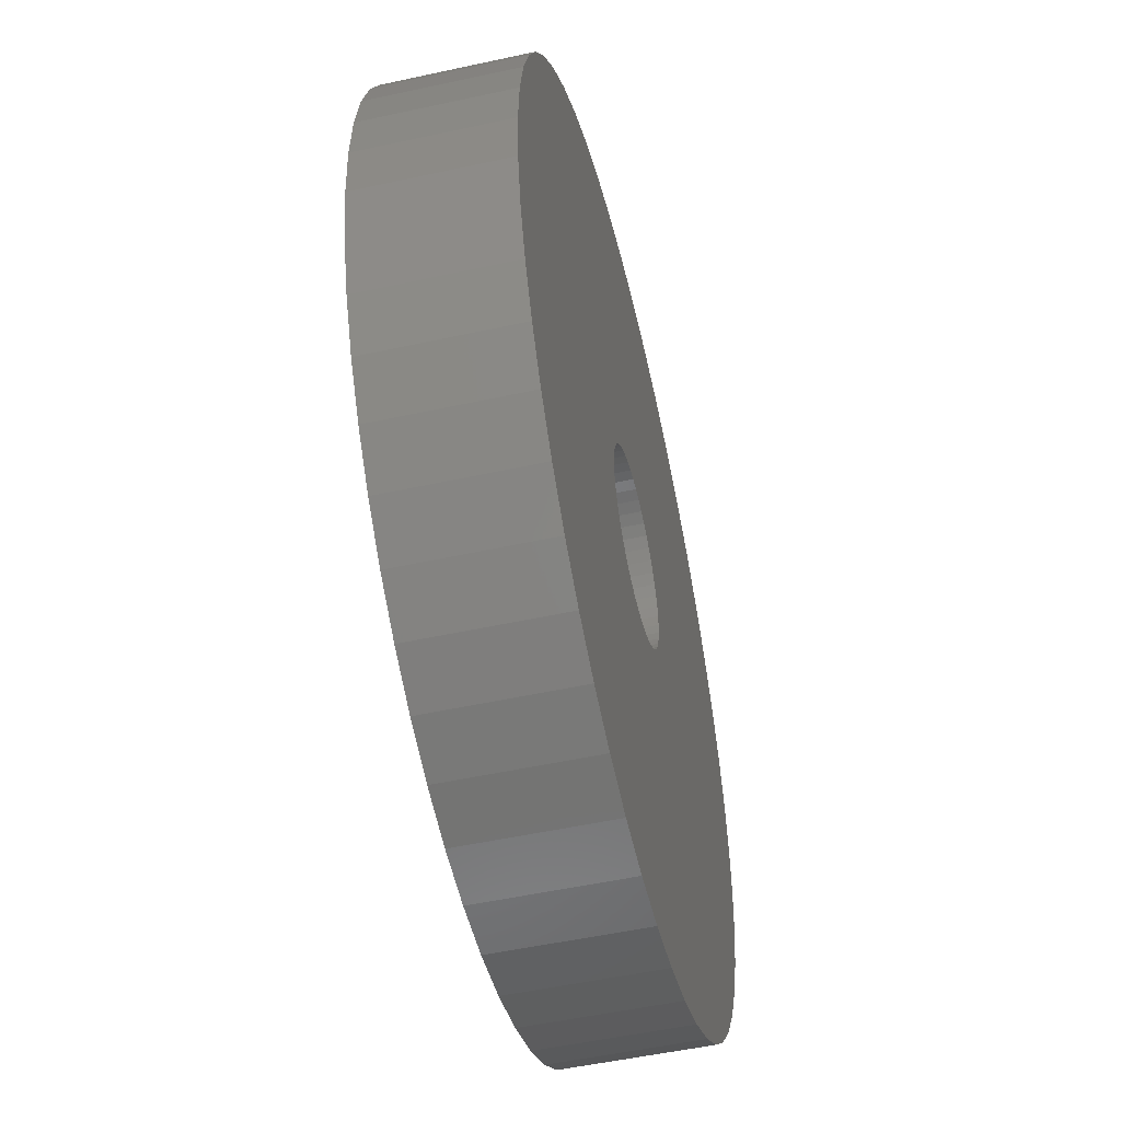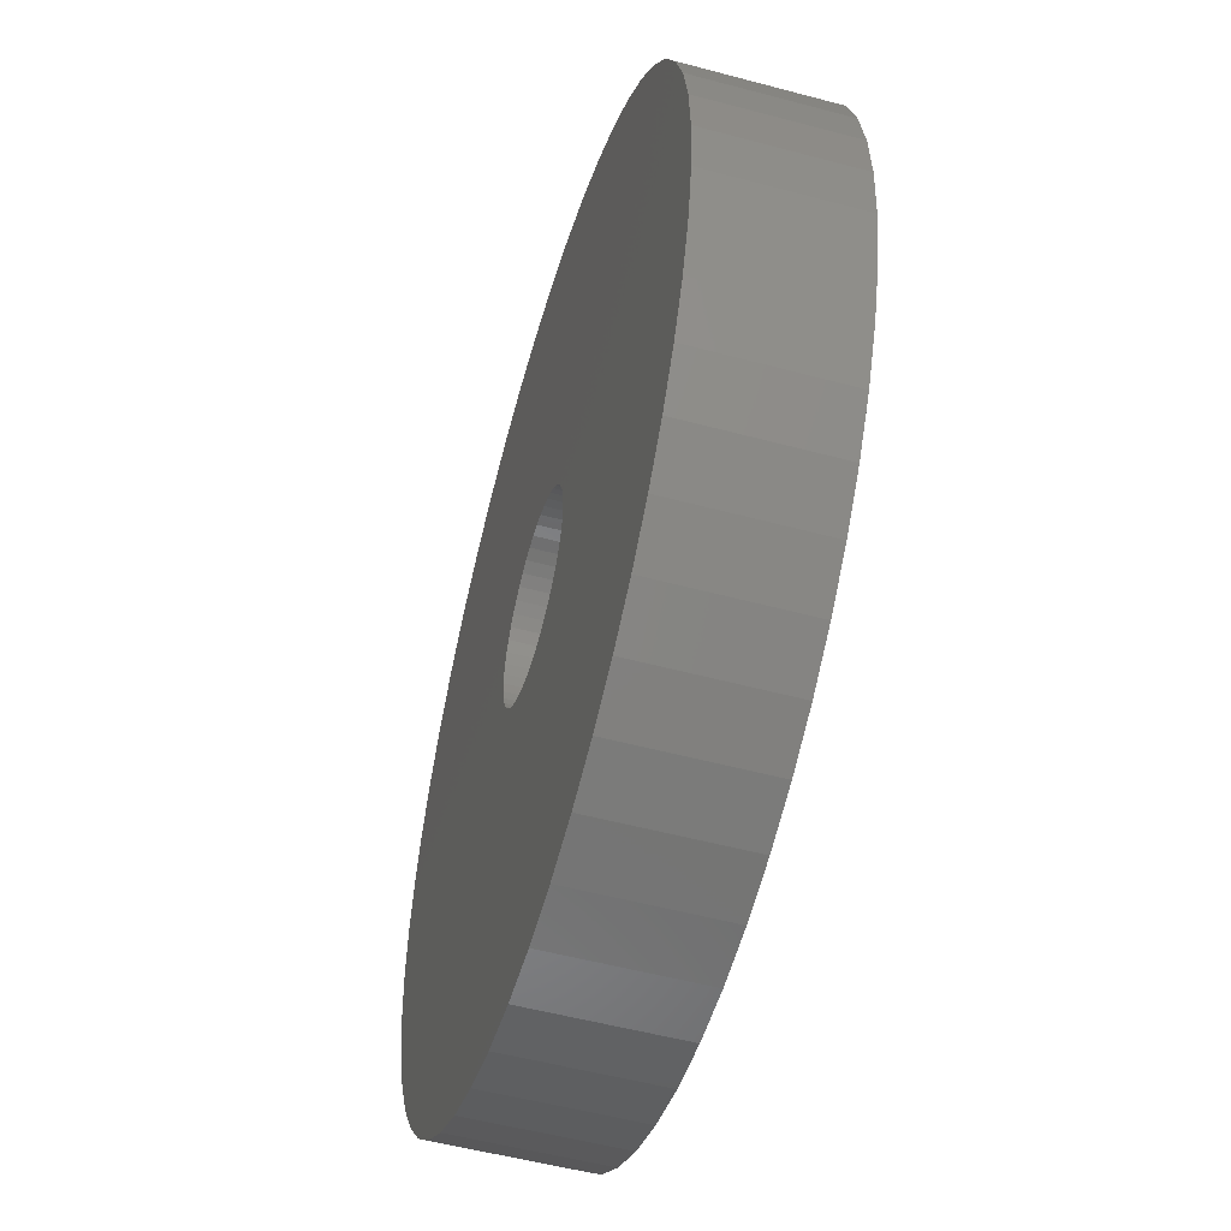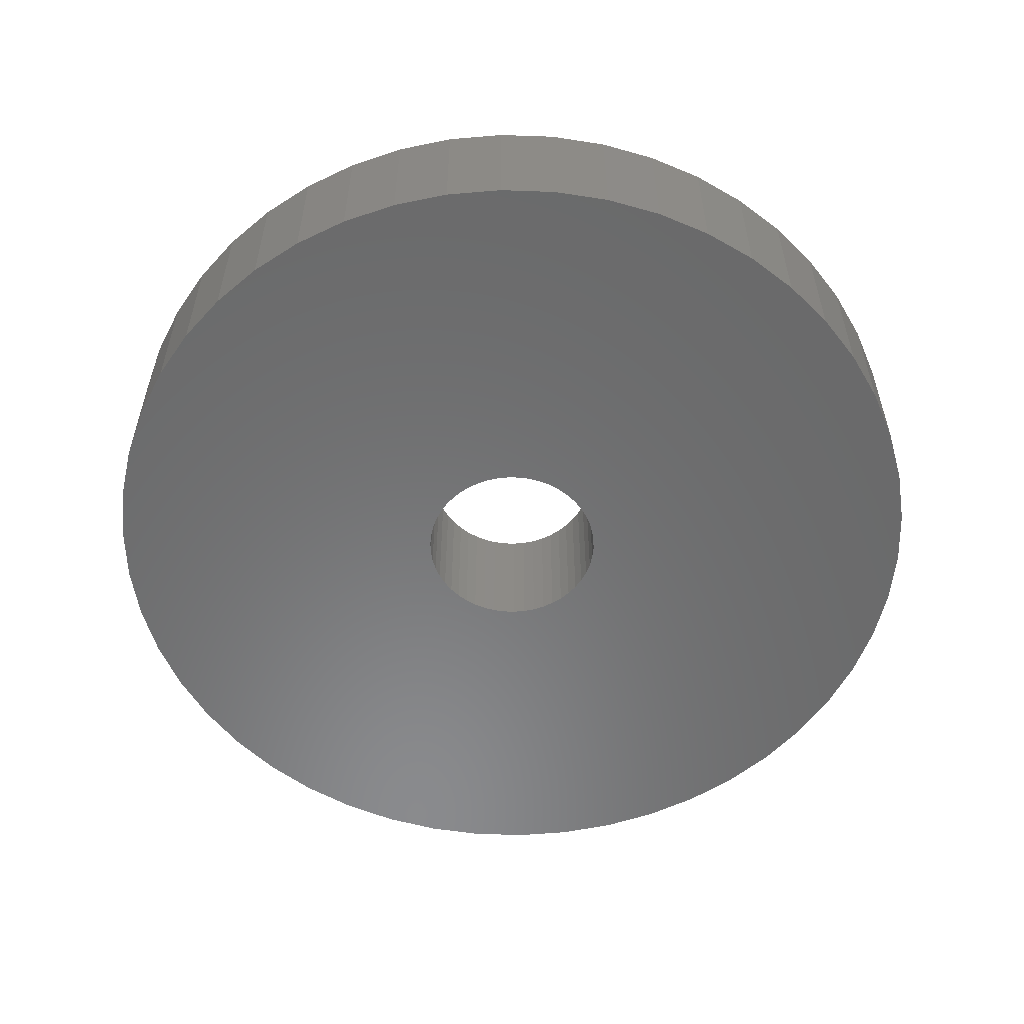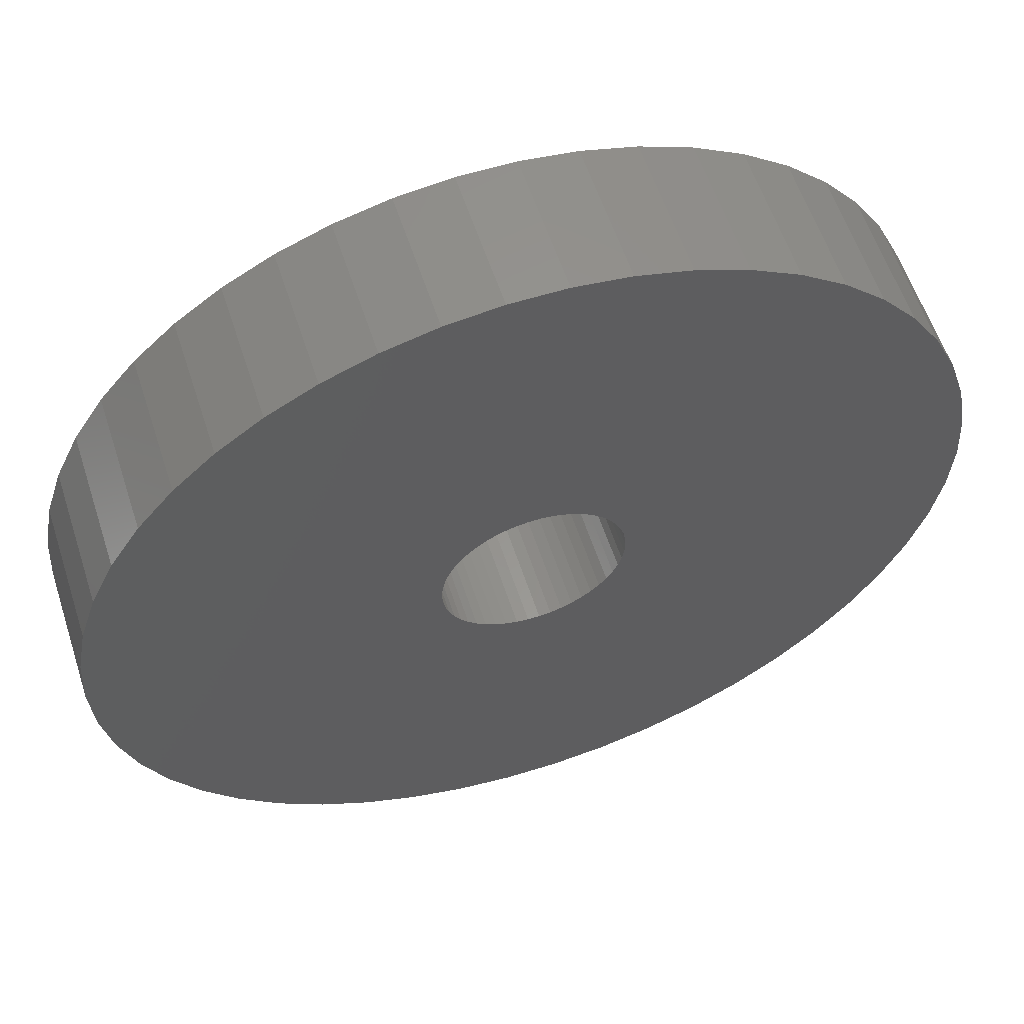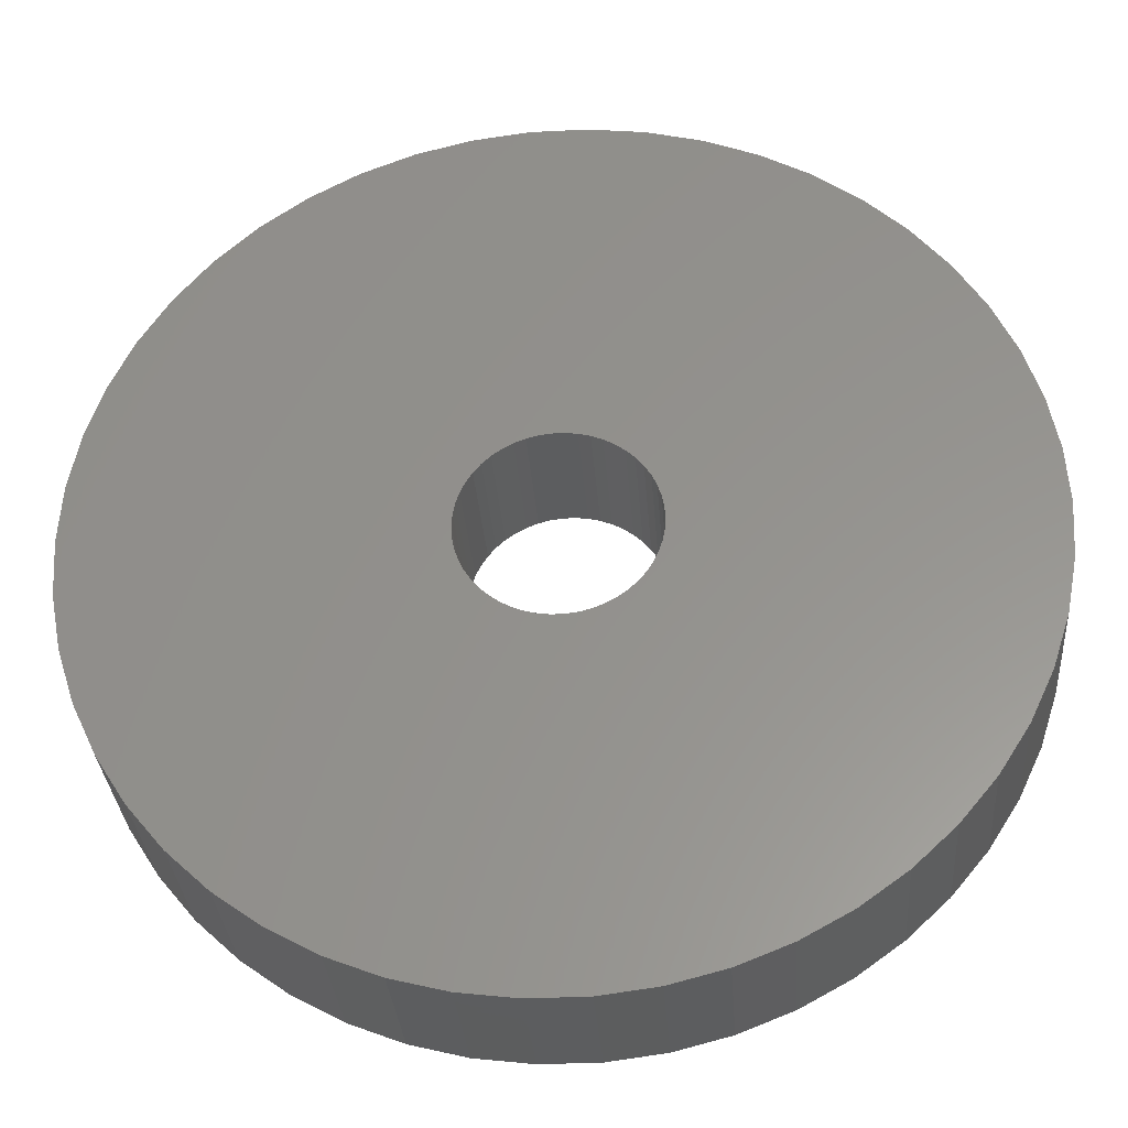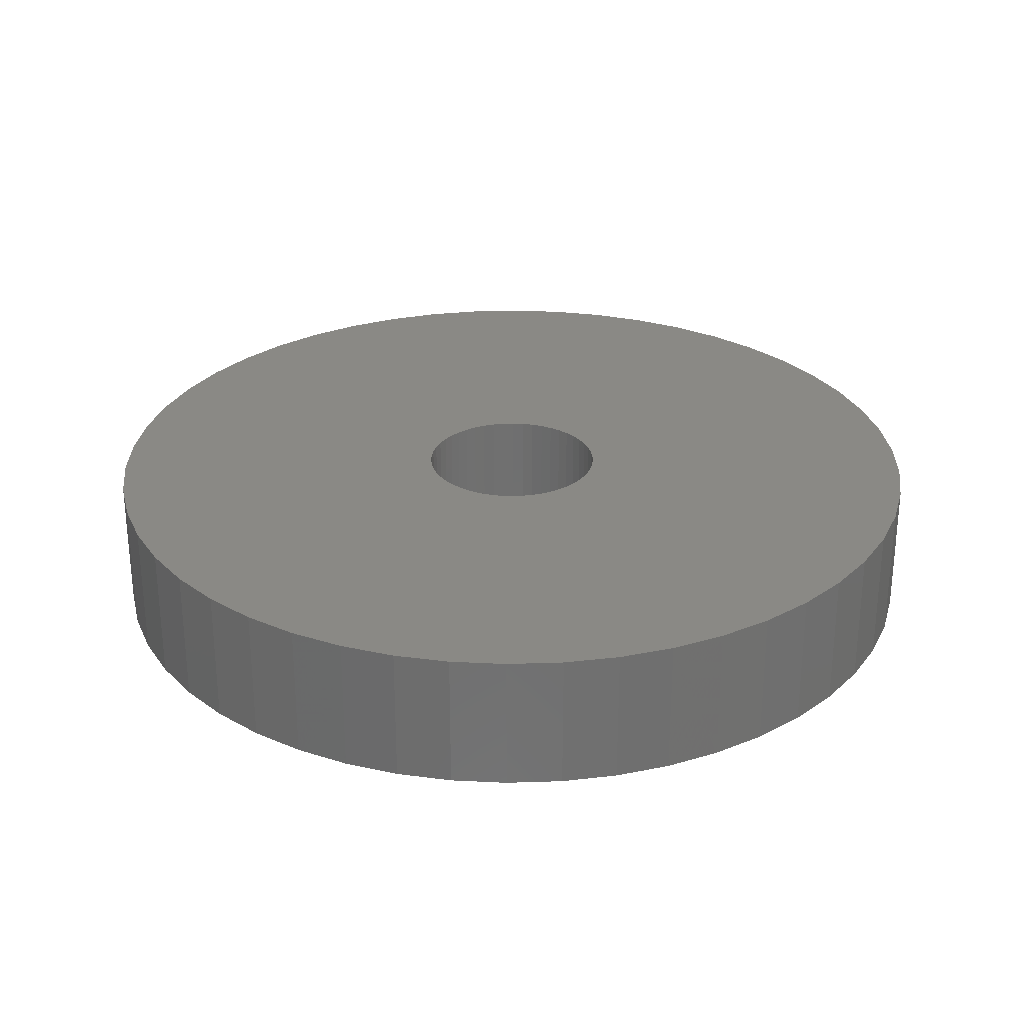
<metadata>
{"format":"stl","ext":"stl","renderer":"f3d","projection":"perspective","resolution":1024,"background":"white","views":[{"elev":-51.9,"azim":-76.7,"up":"+Y"},{"elev":-53.1,"azim":-106.0,"up":"+Y"},{"elev":-56.3,"azim":69.9,"up":"+Z"},{"elev":58.3,"azim":162.0,"up":"+Y"},{"elev":-31.7,"azim":4.2,"up":"+Y"},{"elev":28.1,"azim":-89.3,"up":"+Z"}]}
</metadata>
<code>
# stl→obj: 200 verts, 400 faces
v 19 0 3
v 18.85 2.381 -3
v 18.85 2.381 3
v 19 0 -3
v -19 0 -3
v -18.85 2.381 3
v -18.85 2.381 -3
v -19 0 3
v 1.193 18.96 -3
v -1.193 18.96 3
v 1.193 18.96 3
v -1.193 18.96 -3
v 13.85 13.01 -3
v 12.11 14.64 3
v 13.85 13.01 3
v 12.11 14.64 -3
v -12.11 14.64 -3
v -13.85 13.01 3
v -12.11 14.64 3
v -13.85 13.01 -3
v -5.871 18.07 -3
v -8.09 17.19 3
v -5.871 18.07 3
v -8.09 17.19 -3
v 17.67 6.994 3
v 16.65 9.153 -3
v 16.65 9.153 3
v 17.67 6.994 -3
v 18.4 4.725 -3
v 18.4 4.725 3
v 15.37 11.17 -3
v 15.37 11.17 3
v 8.09 17.19 -3
v 5.871 18.07 3
v 8.09 17.19 3
v 5.871 18.07 -3
v 10.18 16.04 3
v 10.18 16.04 -3
v -16.65 9.153 -3
v -15.37 11.17 3
v -15.37 11.17 -3
v -16.65 9.153 3
v -18.4 4.725 -3
v -17.67 6.994 3
v -17.67 6.994 -3
v -18.4 4.725 3
v -10.18 16.04 -3
v -10.18 16.04 3
v -3.56 18.66 3
v -3.56 18.66 -3
v 18.85 -2.381 3
v 18.85 -2.381 -3
v -5.871 -18.07 -3
v -3.56 -18.66 3
v -5.871 -18.07 3
v -3.56 -18.66 -3
v -16.65 -9.153 -3
v -17.67 -6.994 3
v -17.67 -6.994 -3
v -16.65 -9.153 3
v 1.193 -18.96 -3
v 3.56 -18.66 3
v 1.193 -18.96 3
v 3.56 -18.66 -3
v 3.56 18.66 3
v 3.56 18.66 -3
v 15.37 -11.17 3
v 16.65 -9.153 -3
v 16.65 -9.153 3
v 15.37 -11.17 -3
v 17.67 -6.994 3
v 18.4 -4.725 -3
v 18.4 -4.725 3
v 17.67 -6.994 -3
v -18.4 -4.725 3
v -18.4 -4.725 -3
v 5.871 -18.07 -3
v 8.09 -17.19 3
v 5.871 -18.07 3
v 8.09 -17.19 -3
v 4 0 3
v 3.968 0.5013 3
v 3.874 0.9948 3
v 3.968 -0.5013 3
v 3.719 1.472 3
v 3.505 1.927 3
v 3.874 -0.9948 3
v 3.236 2.351 3
v 2.916 2.738 3
v 3.719 -1.472 3
v 2.55 3.082 3
v 2.143 3.377 3
v 3.505 -1.927 3
v 1.703 3.619 3
v 3.236 -2.351 3
v 1.236 3.804 3
v 0.7495 3.929 3
v 0.2512 3.992 3
v -0.2512 3.992 3
v -0.7495 3.929 3
v -1.236 3.804 3
v -1.703 3.619 3
v -2.143 3.377 3
v -2.55 3.082 3
v -2.916 2.738 3
v -3.236 2.351 3
v 13.85 -13.01 3
v 2.916 -2.738 3
v 12.11 -14.64 3
v 2.55 -3.082 3
v 10.18 -16.04 3
v 2.143 -3.377 3
v 1.703 -3.619 3
v 1.236 -3.804 3
v 0.7495 -3.929 3
v 0.2512 -3.992 3
v -0.2512 -3.992 3
v -1.193 -18.96 3
v -0.7495 -3.929 3
v -1.236 -3.804 3
v -1.703 -3.619 3
v -8.09 -17.19 3
v -2.143 -3.377 3
v -10.18 -16.04 3
v -2.55 -3.082 3
v -12.11 -14.64 3
v -2.916 -2.738 3
v -13.85 -13.01 3
v -3.236 -2.351 3
v -15.37 -11.17 3
v -3.505 -1.927 3
v -3.719 -1.472 3
v -3.874 -0.9948 3
v -3.968 -0.5013 3
v -18.85 -2.381 3
v -4 0 3
v -3.505 1.927 3
v -3.719 1.472 3
v -3.874 0.9948 3
v -3.968 0.5013 3
v 10.18 -16.04 -3
v 12.11 -14.64 -3
v 13.85 -13.01 -3
v -1.193 -18.96 -3
v -8.09 -17.19 -3
v -13.85 -13.01 -3
v -15.37 -11.17 -3
v -18.85 -2.381 -3
v -12.11 -14.64 -3
v -10.18 -16.04 -3
v 4 0 -3
v 3.968 -0.5013 -3
v 3.874 -0.9948 -3
v 3.968 0.5013 -3
v 3.719 -1.472 -3
v 3.505 -1.927 -3
v 3.874 0.9948 -3
v 3.236 -2.351 -3
v 2.916 -2.738 -3
v 3.719 1.472 -3
v 2.55 -3.082 -3
v 2.143 -3.377 -3
v 3.505 1.927 -3
v 1.703 -3.619 -3
v 3.236 2.351 -3
v 1.236 -3.804 -3
v 0.7495 -3.929 -3
v 0.2512 -3.992 -3
v -0.2512 -3.992 -3
v -0.7495 -3.929 -3
v -1.236 -3.804 -3
v -1.703 -3.619 -3
v -2.143 -3.377 -3
v -2.55 -3.082 -3
v -2.916 -2.738 -3
v -3.236 -2.351 -3
v 2.916 2.738 -3
v 2.55 3.082 -3
v 2.143 3.377 -3
v 1.703 3.619 -3
v 1.236 3.804 -3
v 0.7495 3.929 -3
v 0.2512 3.992 -3
v -0.2512 3.992 -3
v -0.7495 3.929 -3
v -1.236 3.804 -3
v -1.703 3.619 -3
v -2.143 3.377 -3
v -2.55 3.082 -3
v -2.916 2.738 -3
v -3.236 2.351 -3
v -3.505 1.927 -3
v -3.719 1.472 -3
v -3.874 0.9948 -3
v -3.968 0.5013 -3
v -4 0 -3
v -3.505 -1.927 -3
v -3.719 -1.472 -3
v -3.874 -0.9948 -3
v -3.968 -0.5013 -3
f 1 2 3
f 2 1 4
f 5 6 7
f 6 5 8
f 9 10 11
f 10 9 12
f 13 14 15
f 14 13 16
f 17 18 19
f 18 17 20
f 21 22 23
f 22 21 24
f 25 26 27
f 26 25 28
f 3 29 30
f 29 3 2
f 27 31 32
f 31 27 26
f 33 34 35
f 34 33 36
f 16 37 14
f 37 16 38
f 39 40 41
f 40 39 42
f 41 18 20
f 18 41 40
f 43 44 45
f 44 43 46
f 47 19 48
f 19 47 17
f 12 49 10
f 49 12 50
f 51 4 1
f 4 51 52
f 53 54 55
f 54 53 56
f 57 58 59
f 58 57 60
f 61 62 63
f 62 61 64
f 30 28 25
f 28 30 29
f 32 13 15
f 13 32 31
f 36 65 34
f 65 36 66
f 66 11 65
f 11 66 9
f 38 35 37
f 35 38 33
f 45 42 39
f 42 45 44
f 50 23 49
f 23 50 21
f 67 68 69
f 68 67 70
f 71 72 73
f 72 71 74
f 73 52 51
f 52 73 72
f 59 75 76
f 75 59 58
f 77 78 79
f 78 77 80
f 64 79 62
f 79 64 77
f 81 1 3
f 82 3 30
f 1 81 51
f 83 30 25
f 84 51 81
f 85 25 27
f 51 84 73
f 86 27 32
f 87 73 84
f 88 32 15
f 73 87 71
f 89 15 14
f 90 71 87
f 91 14 37
f 71 90 69
f 92 37 35
f 93 69 90
f 94 35 34
f 69 93 67
f 95 67 93
f 3 82 81
f 30 83 82
f 25 85 83
f 96 34 65
f 27 86 85
f 32 88 86
f 15 89 88
f 14 91 89
f 37 92 91
f 35 94 92
f 34 96 94
f 97 65 11
f 65 97 96
f 11 98 97
f 11 99 98
f 10 99 11
f 99 10 100
f 49 100 10
f 100 49 101
f 23 101 49
f 101 23 102
f 22 102 23
f 102 22 103
f 48 103 22
f 103 48 104
f 19 104 48
f 104 19 105
f 18 105 19
f 105 18 106
f 40 106 18
f 67 95 107
f 108 107 95
f 107 108 109
f 110 109 108
f 109 110 111
f 112 111 110
f 111 112 78
f 113 78 112
f 78 113 79
f 114 79 113
f 79 114 62
f 115 62 114
f 62 115 63
f 116 63 115
f 117 63 116
f 118 117 119
f 117 118 63
f 54 119 120
f 55 120 121
f 122 121 123
f 124 123 125
f 126 125 127
f 128 127 129
f 130 129 131
f 119 54 118
f 60 131 132
f 58 132 133
f 75 133 134
f 135 134 136
f 106 40 137
f 120 55 54
f 42 137 40
f 121 122 55
f 137 42 138
f 123 124 122
f 44 138 42
f 125 126 124
f 138 44 139
f 127 128 126
f 46 139 44
f 129 130 128
f 139 46 140
f 131 60 130
f 6 140 46
f 132 58 60
f 140 6 136
f 133 75 58
f 8 136 6
f 134 135 75
f 136 8 135
f 7 46 43
f 46 7 6
f 24 48 22
f 48 24 47
f 80 111 78
f 111 80 141
f 142 107 109
f 107 142 143
f 69 74 71
f 74 69 68
f 144 63 118
f 63 144 61
f 145 55 122
f 55 145 53
f 146 130 147
f 130 146 128
f 148 8 5
f 8 148 135
f 76 135 148
f 135 76 75
f 107 70 67
f 70 107 143
f 141 109 111
f 109 141 142
f 56 118 54
f 118 56 144
f 149 124 126
f 124 149 150
f 146 126 128
f 126 146 149
f 147 60 57
f 60 147 130
f 151 4 52
f 152 52 72
f 4 151 2
f 153 72 74
f 154 2 151
f 155 74 68
f 2 154 29
f 156 68 70
f 157 29 154
f 158 70 143
f 29 157 28
f 159 143 142
f 160 28 157
f 161 142 141
f 28 160 26
f 162 141 80
f 163 26 160
f 164 80 77
f 26 163 31
f 165 31 163
f 52 152 151
f 72 153 152
f 74 155 153
f 166 77 64
f 68 156 155
f 70 158 156
f 143 159 158
f 142 161 159
f 141 162 161
f 80 164 162
f 77 166 164
f 167 64 61
f 64 167 166
f 61 168 167
f 61 169 168
f 144 169 61
f 169 144 170
f 56 170 144
f 170 56 171
f 53 171 56
f 171 53 172
f 145 172 53
f 172 145 173
f 150 173 145
f 173 150 174
f 149 174 150
f 174 149 175
f 146 175 149
f 175 146 176
f 147 176 146
f 31 165 13
f 177 13 165
f 13 177 16
f 178 16 177
f 16 178 38
f 179 38 178
f 38 179 33
f 180 33 179
f 33 180 36
f 181 36 180
f 36 181 66
f 182 66 181
f 66 182 9
f 183 9 182
f 184 9 183
f 12 184 185
f 184 12 9
f 50 185 186
f 21 186 187
f 24 187 188
f 47 188 189
f 17 189 190
f 20 190 191
f 41 191 192
f 185 50 12
f 39 192 193
f 45 193 194
f 43 194 195
f 7 195 196
f 176 147 197
f 186 21 50
f 57 197 147
f 187 24 21
f 197 57 198
f 188 47 24
f 59 198 57
f 189 17 47
f 198 59 199
f 190 20 17
f 76 199 59
f 191 41 20
f 199 76 200
f 192 39 41
f 148 200 76
f 193 45 39
f 200 148 196
f 194 43 45
f 5 196 148
f 195 7 43
f 196 5 7
f 150 122 124
f 122 150 145
f 160 86 163
f 86 160 85
f 139 193 138
f 193 139 194
f 163 88 165
f 88 163 86
f 182 96 97
f 96 182 181
f 181 94 96
f 94 181 180
f 187 101 102
f 101 187 186
f 138 192 137
f 192 138 193
f 153 84 152
f 84 153 87
f 179 91 92
f 91 179 178
f 106 190 105
f 190 106 191
f 188 102 103
f 102 188 187
f 186 100 101
f 100 186 185
f 151 82 154
f 82 151 81
f 155 87 153
f 87 155 90
f 174 127 125
f 127 174 175
f 157 85 160
f 85 157 83
f 178 89 91
f 89 178 177
f 165 89 177
f 89 165 88
f 184 98 99
f 98 184 183
f 180 92 94
f 92 180 179
f 136 195 140
f 195 136 196
f 137 191 106
f 191 137 192
f 185 99 100
f 99 185 184
f 189 103 104
f 103 189 188
f 190 104 105
f 104 190 189
f 152 81 151
f 81 152 84
f 127 176 129
f 176 127 175
f 167 116 115
f 116 167 168
f 154 83 157
f 83 154 82
f 183 97 98
f 97 183 182
f 140 194 139
f 194 140 195
f 159 95 158
f 95 159 108
f 158 93 156
f 93 158 95
f 156 90 155
f 90 156 93
f 171 121 120
f 121 171 172
f 170 120 119
f 120 170 171
f 169 119 117
f 119 169 170
f 134 196 136
f 196 134 200
f 132 199 133
f 199 132 198
f 164 114 113
f 114 164 166
f 166 115 114
f 115 166 167
f 159 110 108
f 110 159 161
f 161 112 110
f 112 161 162
f 162 113 112
f 113 162 164
f 168 117 116
f 117 168 169
f 172 123 121
f 123 172 173
f 133 200 134
f 200 133 199
f 129 197 131
f 197 129 176
f 131 198 132
f 198 131 197
f 173 125 123
f 125 173 174

</code>
